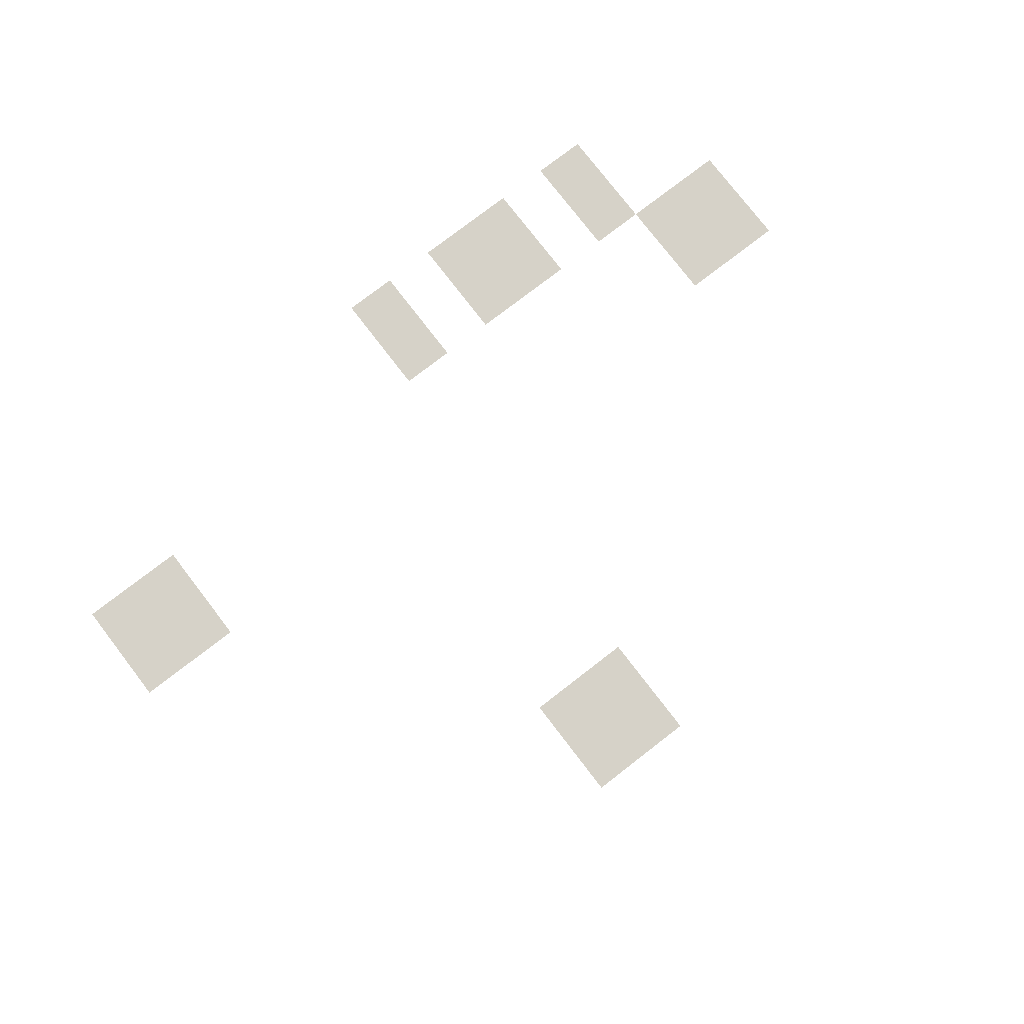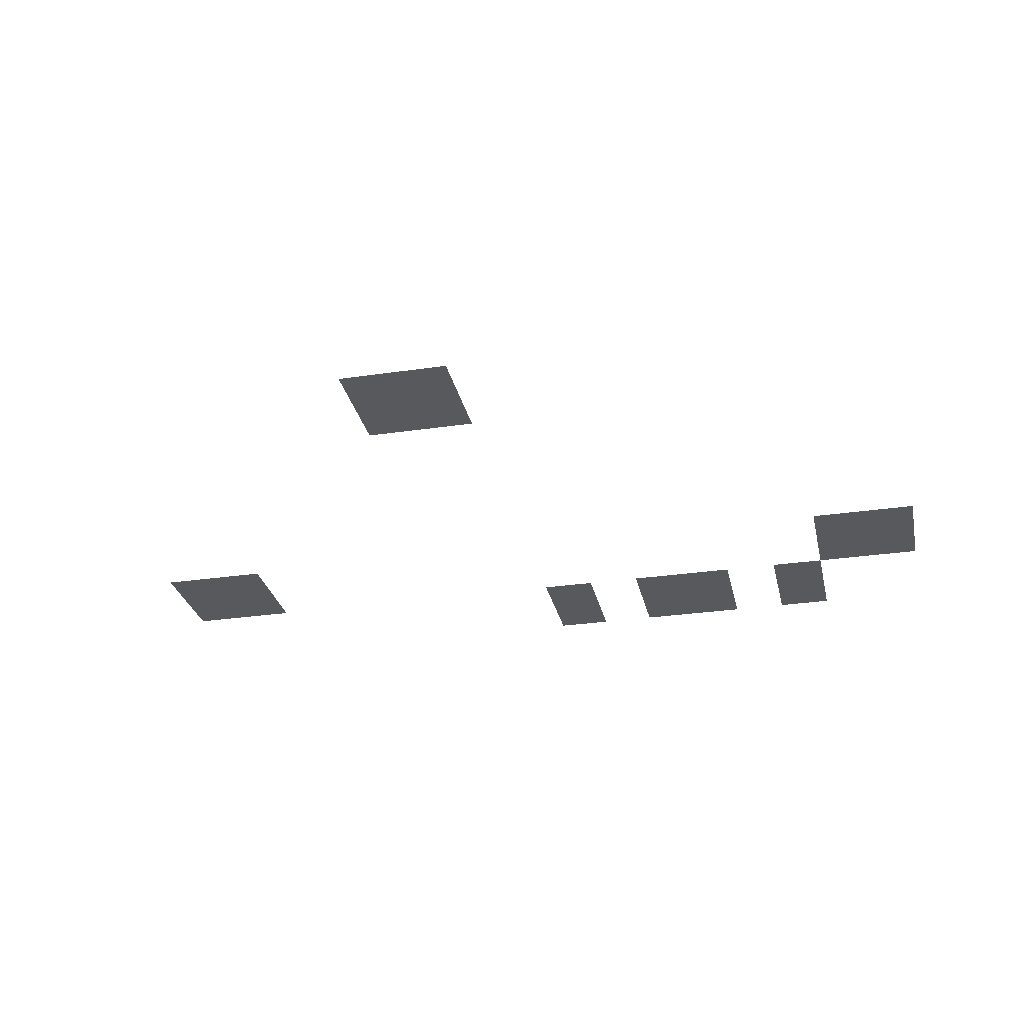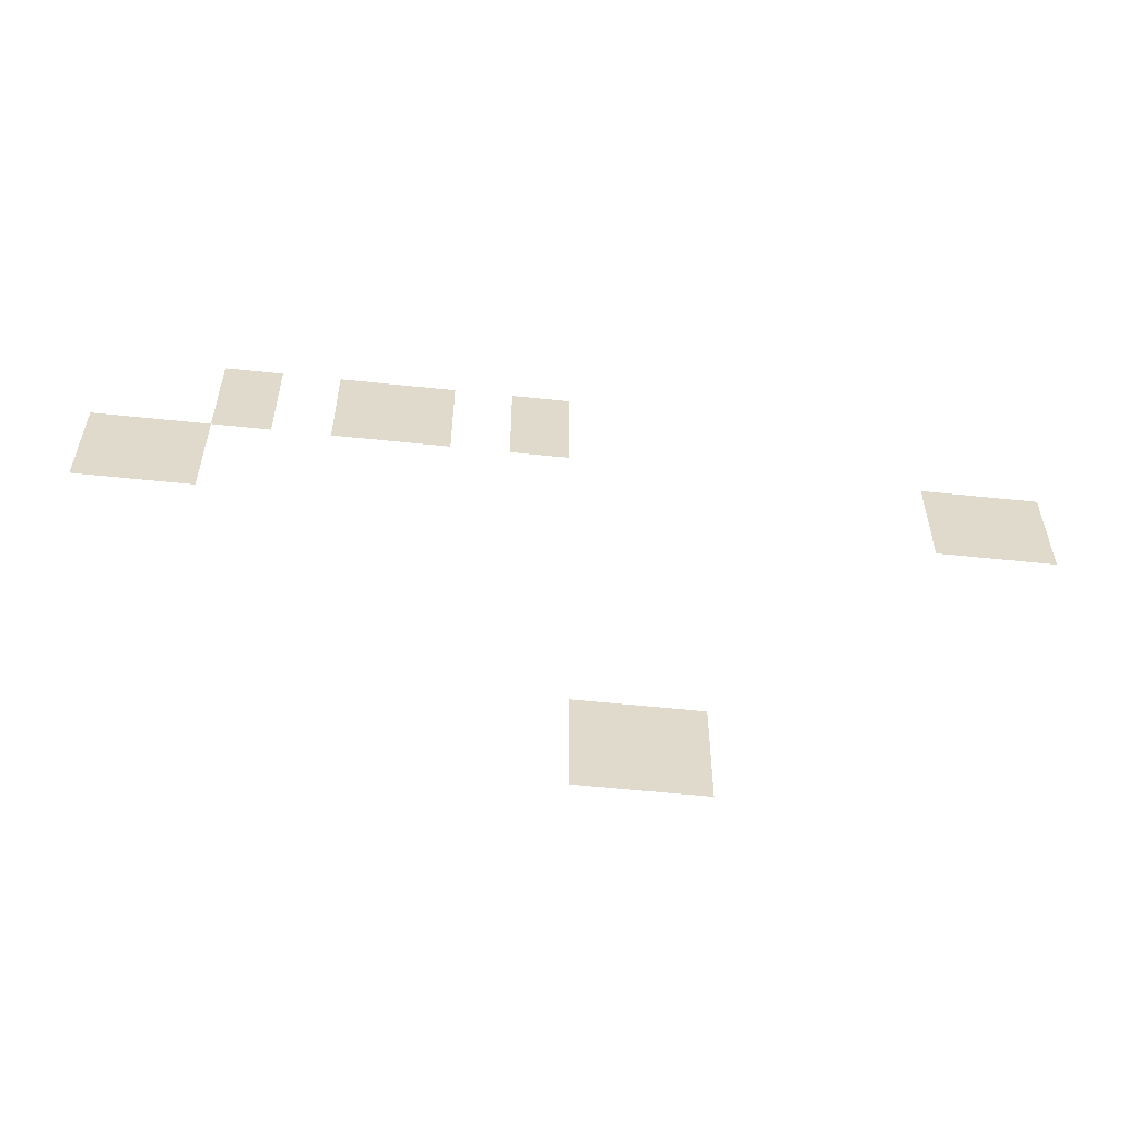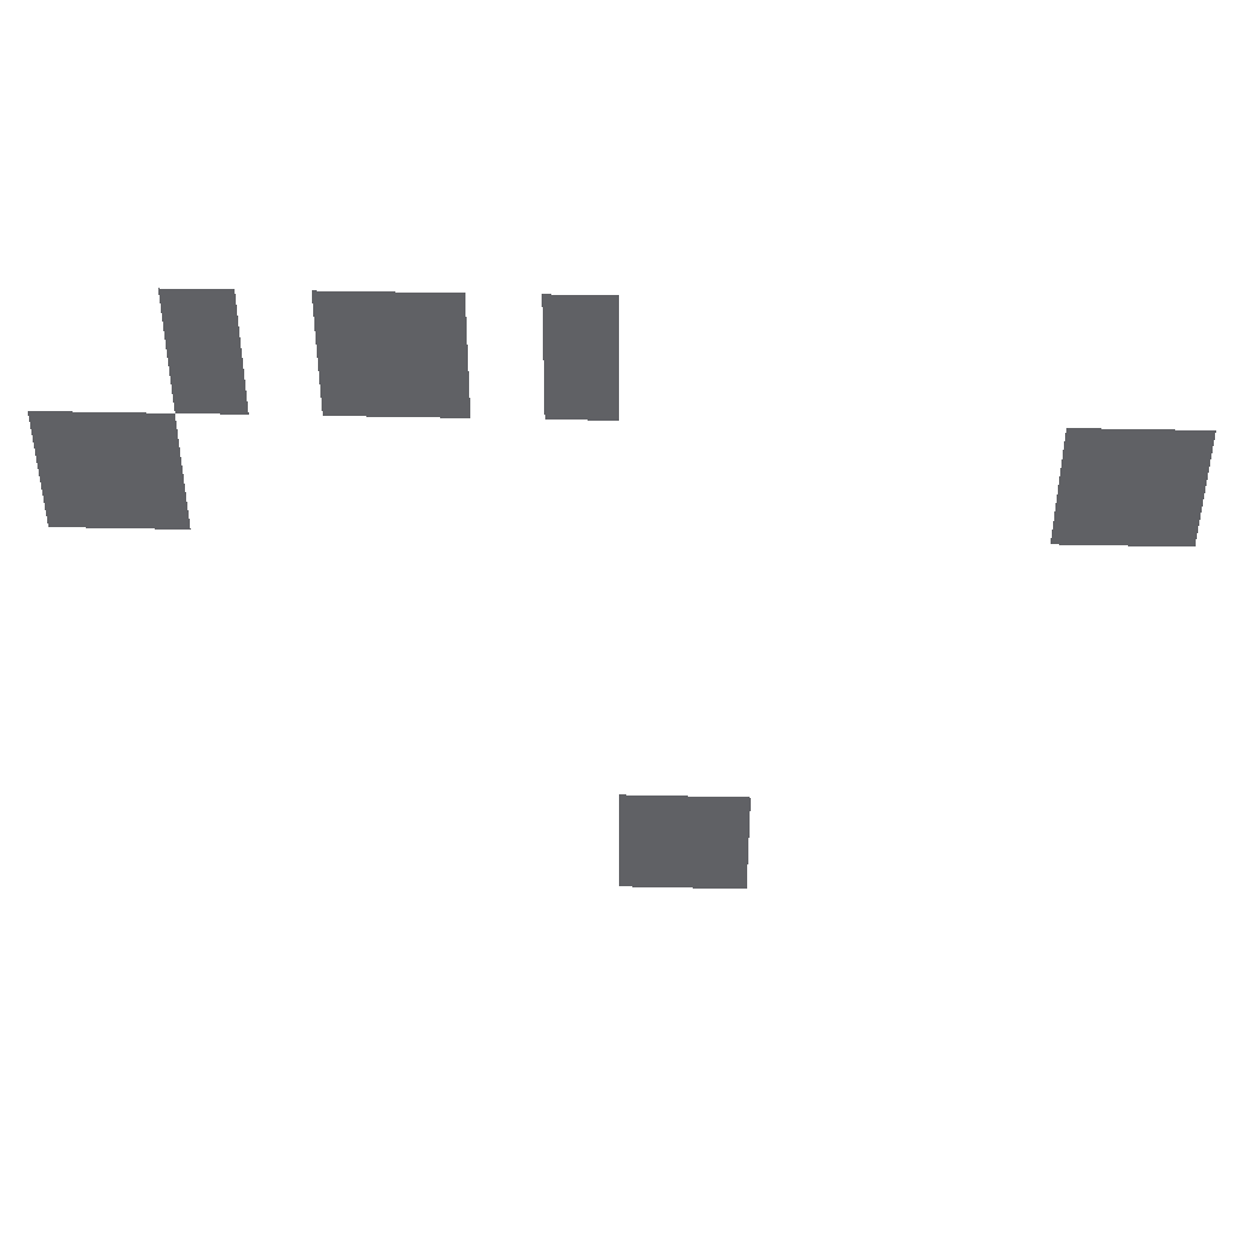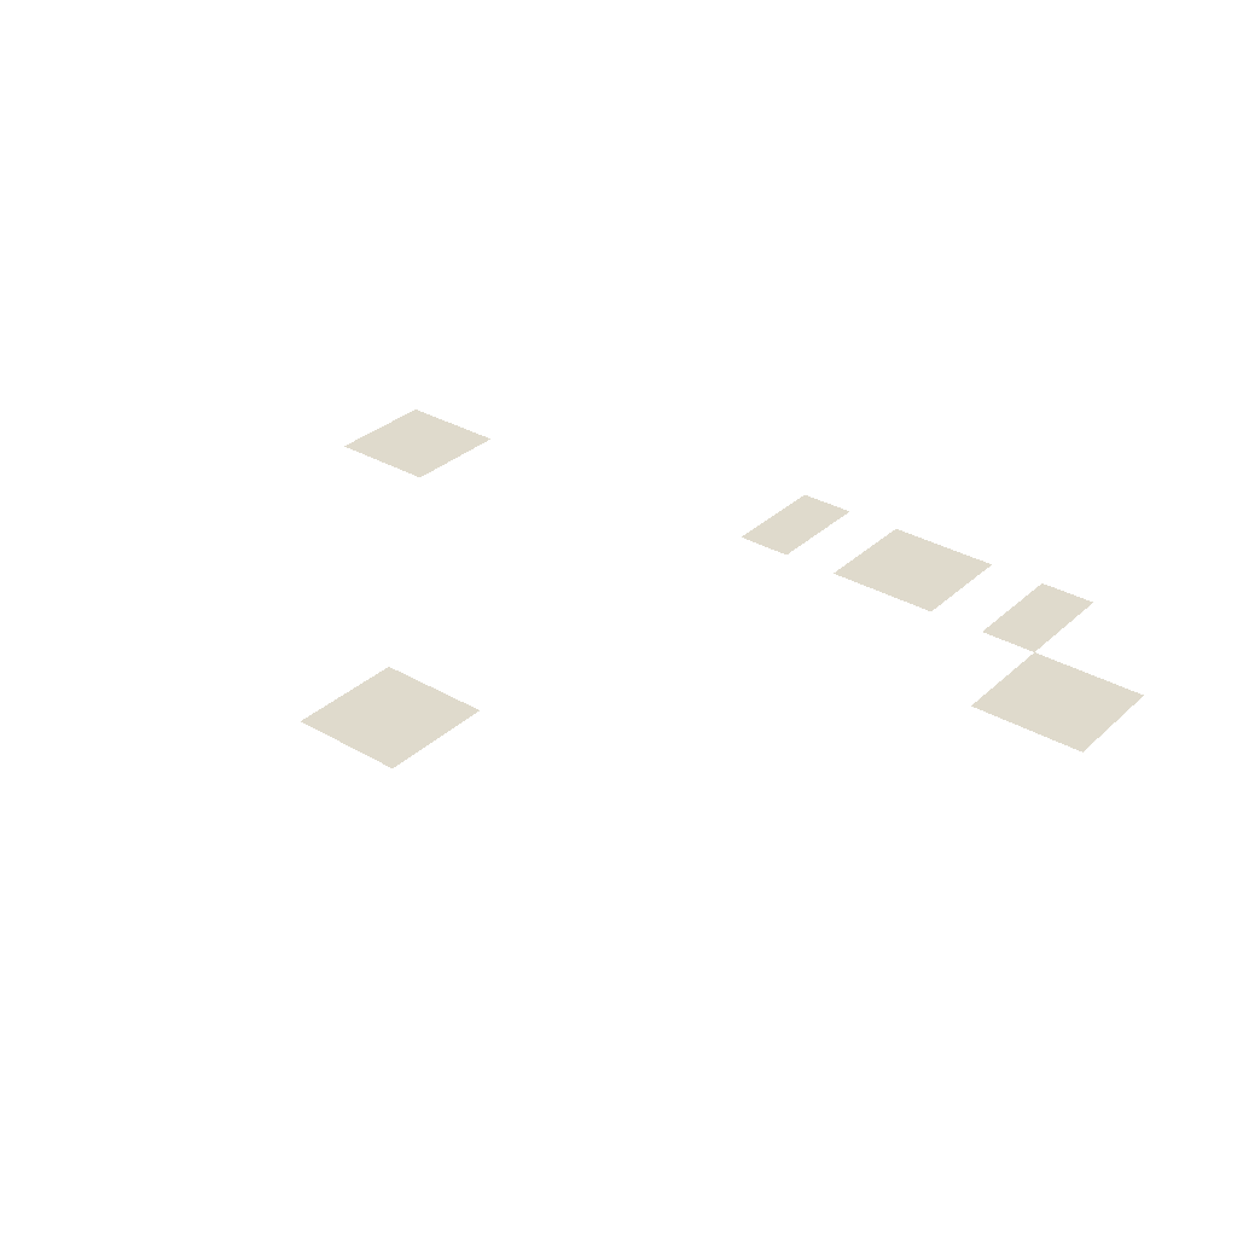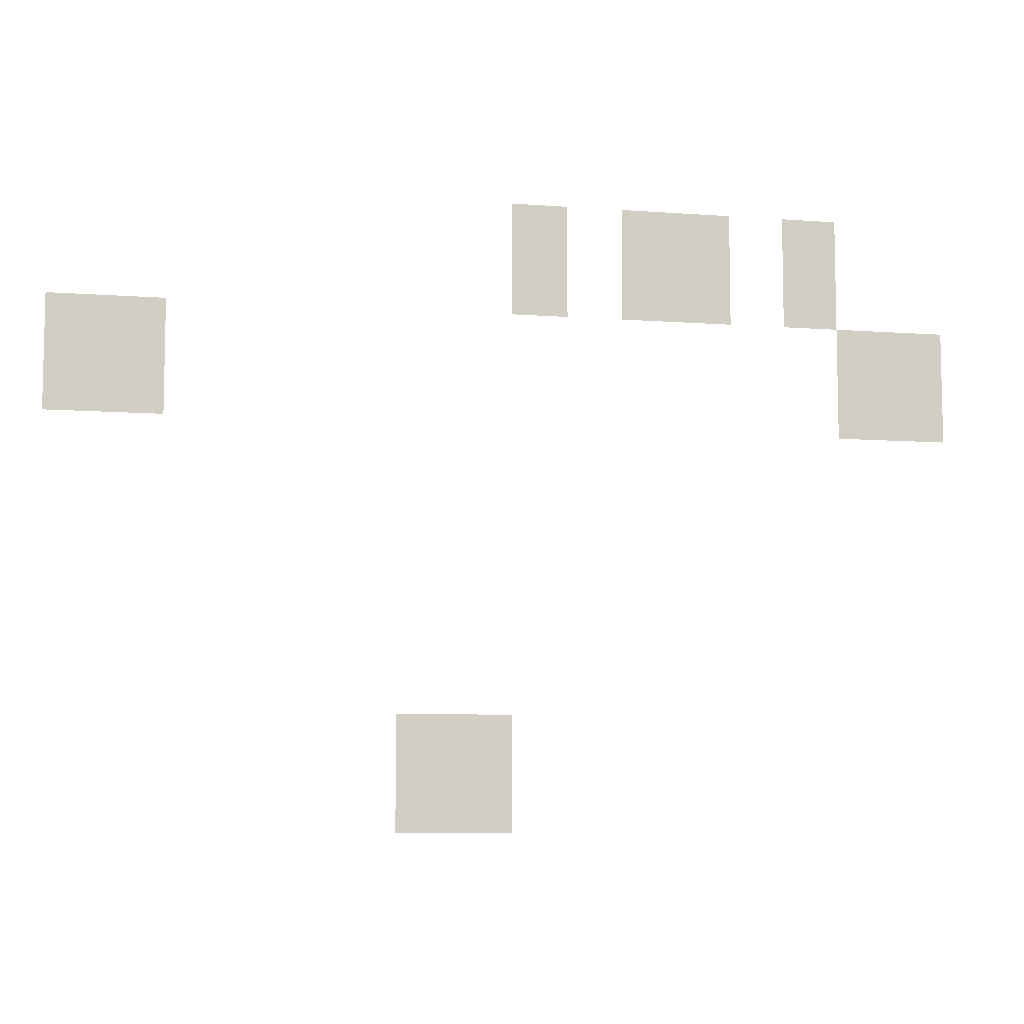
<metadata>
{"format":"obj","ext":"obj","renderer":"f3d","projection":"perspective","resolution":1024,"background":"white","views":[{"elev":78.1,"azim":-37.6,"up":"+Z"},{"elev":-29.1,"azim":12.4,"up":"+Z"},{"elev":-57.7,"azim":173.8,"up":"+Y"},{"elev":40.3,"azim":-178.4,"up":"+Y"},{"elev":32.4,"azim":38.9,"up":"+Z"},{"elev":-7.9,"azim":-11.8,"up":"+Y"}]}
</metadata>
<code>
v -42.67 -33.07 0
v -43.2 -33.07 0
v -43.2 -32.53 0
v -42.67 -32.53 0
v -43.73 -33.07 0
v -44.27 -33.07 0
v -44.27 -32.53 0
v -43.73 -32.53 0
v -44.27 -33.07 0
v -44.8 -33.07 0
v -44.8 -32.53 0
v -44.27 -32.53 0
v -45.33 -33.07 0
v -45.87 -33.07 0
v -45.87 -32.53 0
v -45.33 -32.53 0
v -42.67 -33.6 0
v -43.2 -33.6 0
v -43.2 -33.07 0
v -42.67 -33.07 0
v -43.73 -33.6 0
v -44.27 -33.6 0
v -44.27 -33.07 0
v -43.73 -33.07 0
v -44.27 -33.6 0
v -44.8 -33.6 0
v -44.8 -33.07 0
v -44.27 -33.07 0
v -45.33 -33.6 0
v -45.87 -33.6 0
v -45.87 -33.07 0
v -45.33 -33.07 0
v -41.6 -34.13 0
v -42.13 -34.13 0
v -42.13 -33.6 0
v -41.6 -33.6 0
v -42.13 -34.13 0
v -42.67 -34.13 0
v -42.67 -33.6 0
v -42.13 -33.6 0
v -49.07 -34.13 0
v -49.6 -34.13 0
v -49.6 -33.6 0
v -49.07 -33.6 0
v -49.6 -34.13 0
v -50.13 -34.13 0
v -50.13 -33.6 0
v -49.6 -33.6 0
v -41.6 -34.67 0
v -42.13 -34.67 0
v -42.13 -34.13 0
v -41.6 -34.13 0
v -42.13 -34.67 0
v -42.67 -34.67 0
v -42.67 -34.13 0
v -42.13 -34.13 0
v -49.07 -34.67 0
v -49.6 -34.67 0
v -49.6 -34.13 0
v -49.07 -34.13 0
v -49.6 -34.67 0
v -50.13 -34.67 0
v -50.13 -34.13 0
v -49.6 -34.13 0
v -45.87 -37.87 0
v -46.4 -37.87 0
v -46.4 -37.33 0
v -45.87 -37.33 0
v -46.4 -37.87 0
v -46.93 -37.87 0
v -46.93 -37.33 0
v -46.4 -37.33 0
v -45.87 -38.4 0
v -46.4 -38.4 0
v -46.4 -37.87 0
v -45.87 -37.87 0
v -46.4 -38.4 0
v -46.93 -38.4 0
v -46.93 -37.87 0
v -46.4 -37.87 0
g map_mesh_0030
f 1 2 3 4
f 5 6 7 8
f 9 10 11 12
f 13 14 15 16
f 17 18 19 20
f 21 22 23 24
f 25 26 27 28
f 29 30 31 32
f 33 34 35 36
f 37 38 39 40
f 41 42 43 44
f 45 46 47 48
f 49 50 51 52
f 53 54 55 56
f 57 58 59 60
f 61 62 63 64
f 65 66 67 68
f 69 70 71 72
f 73 74 75 76
f 77 78 79 80

</code>
